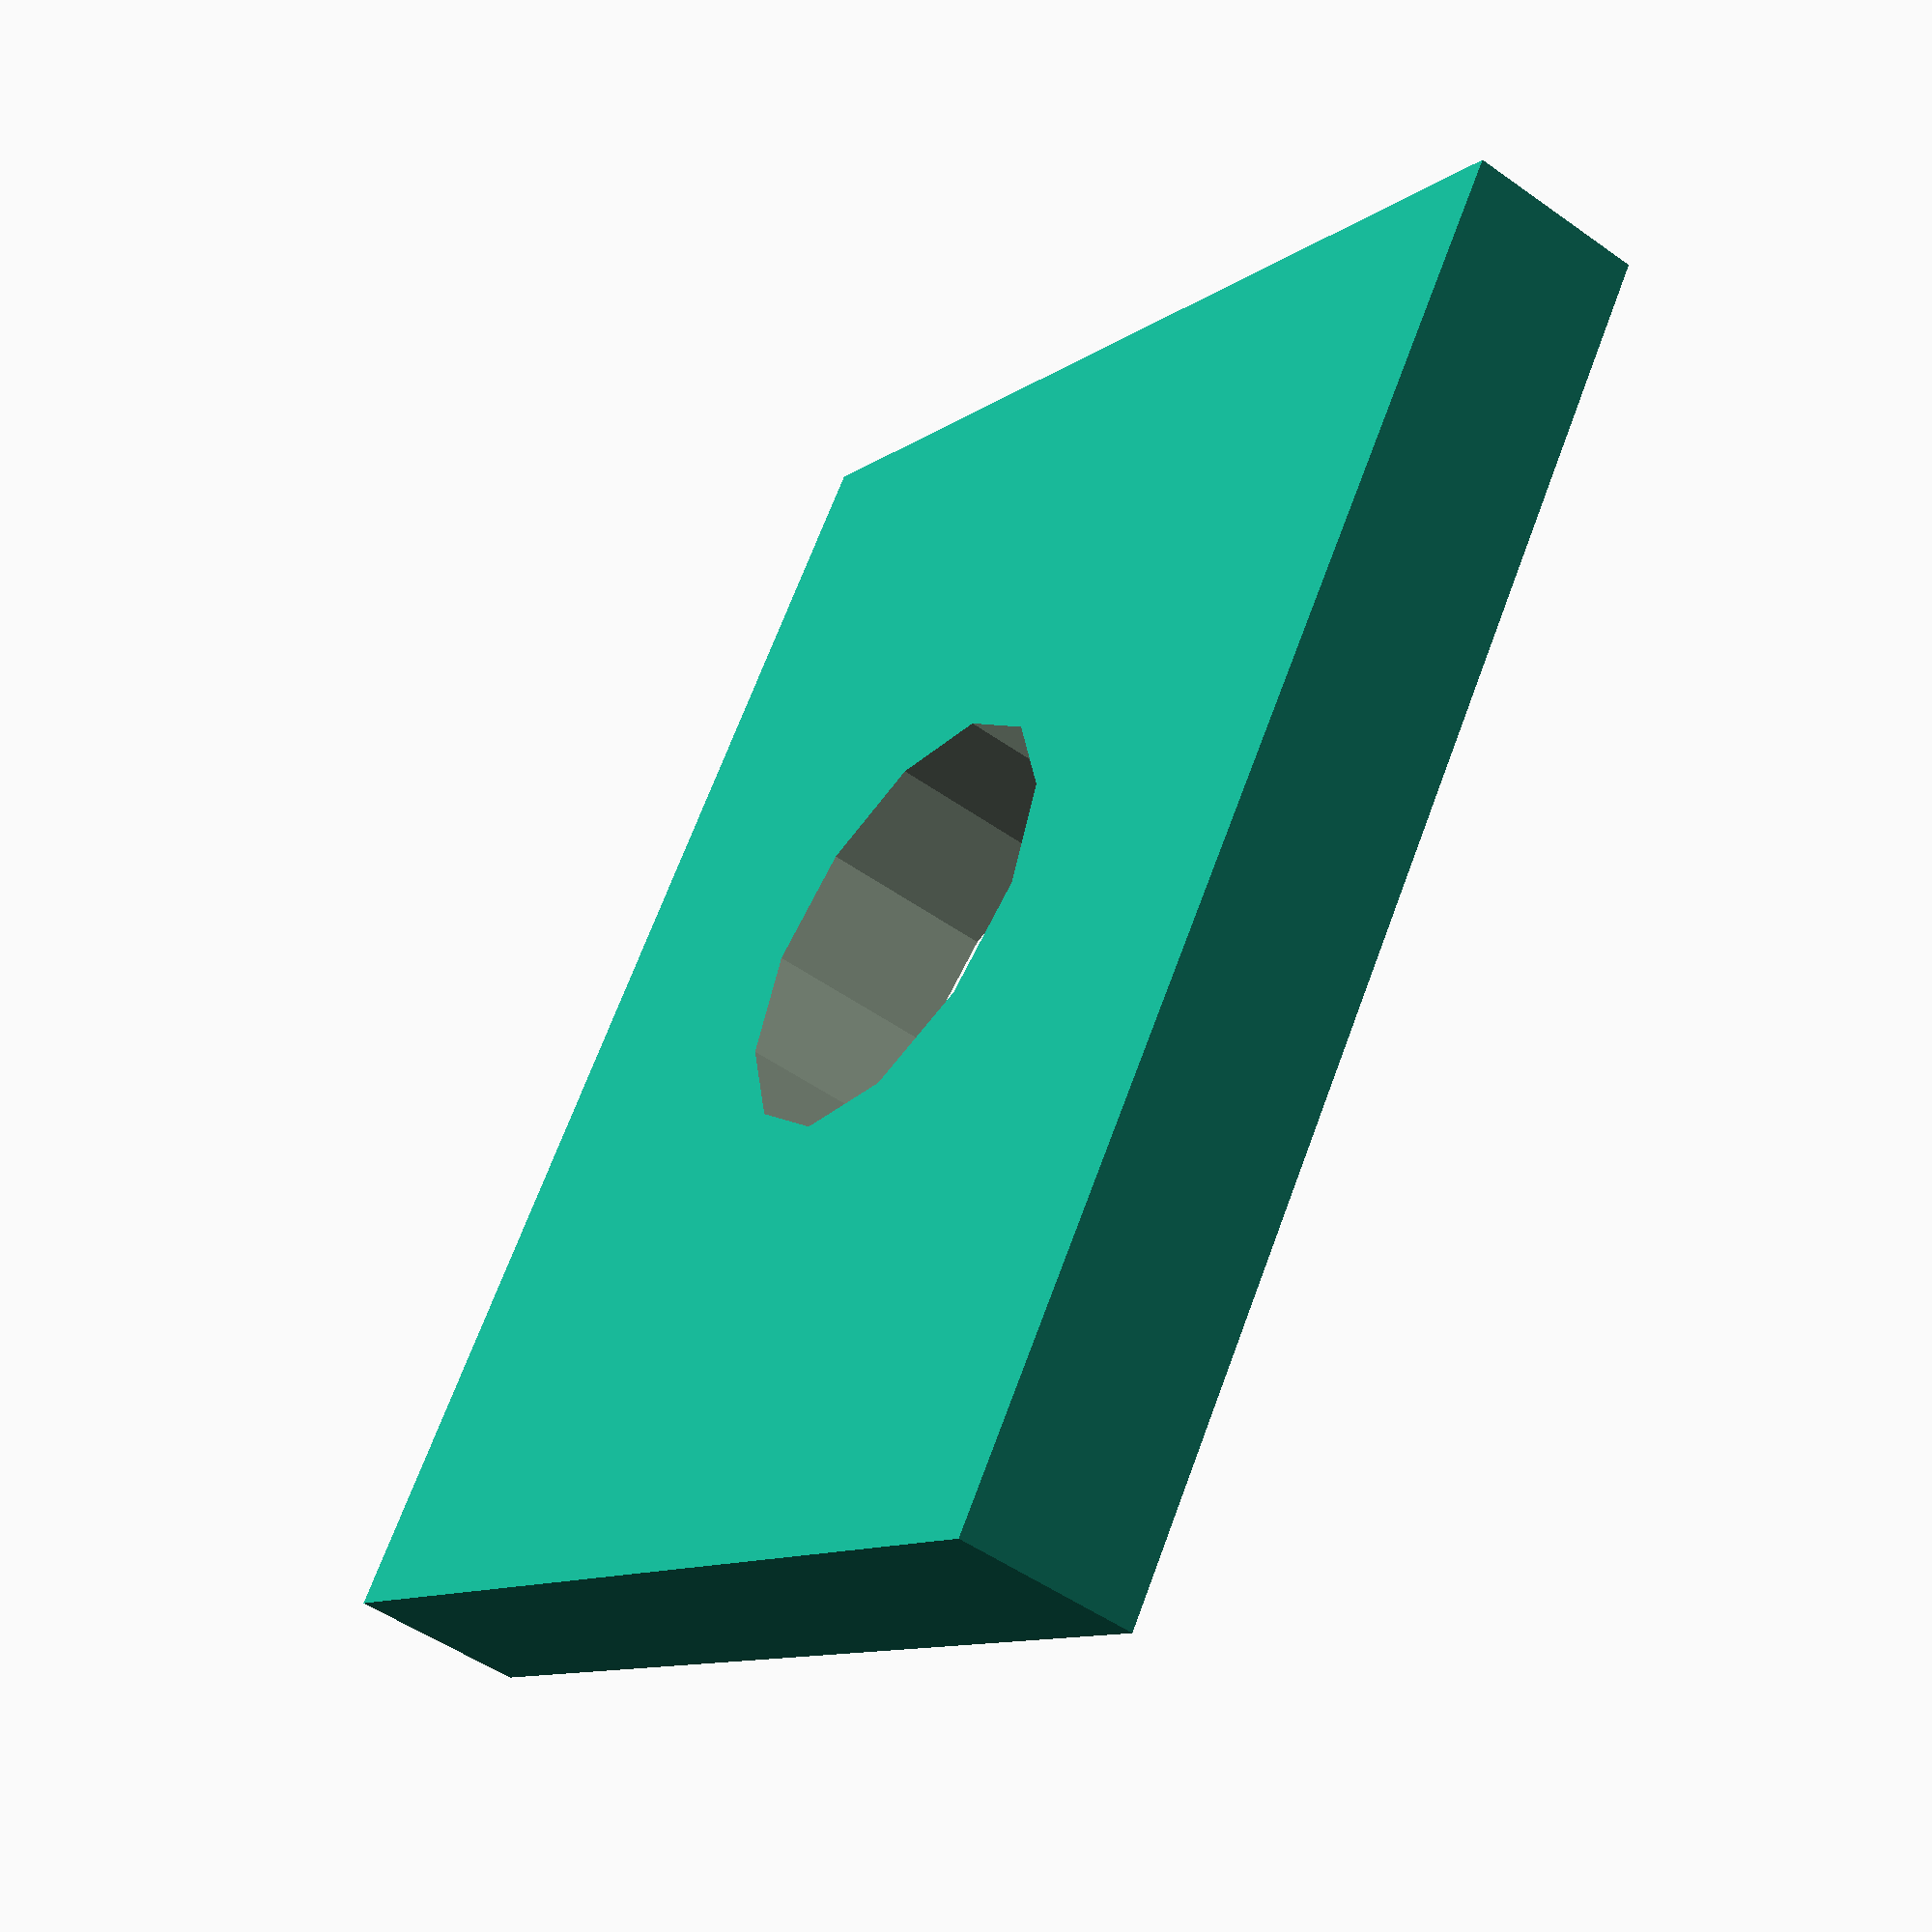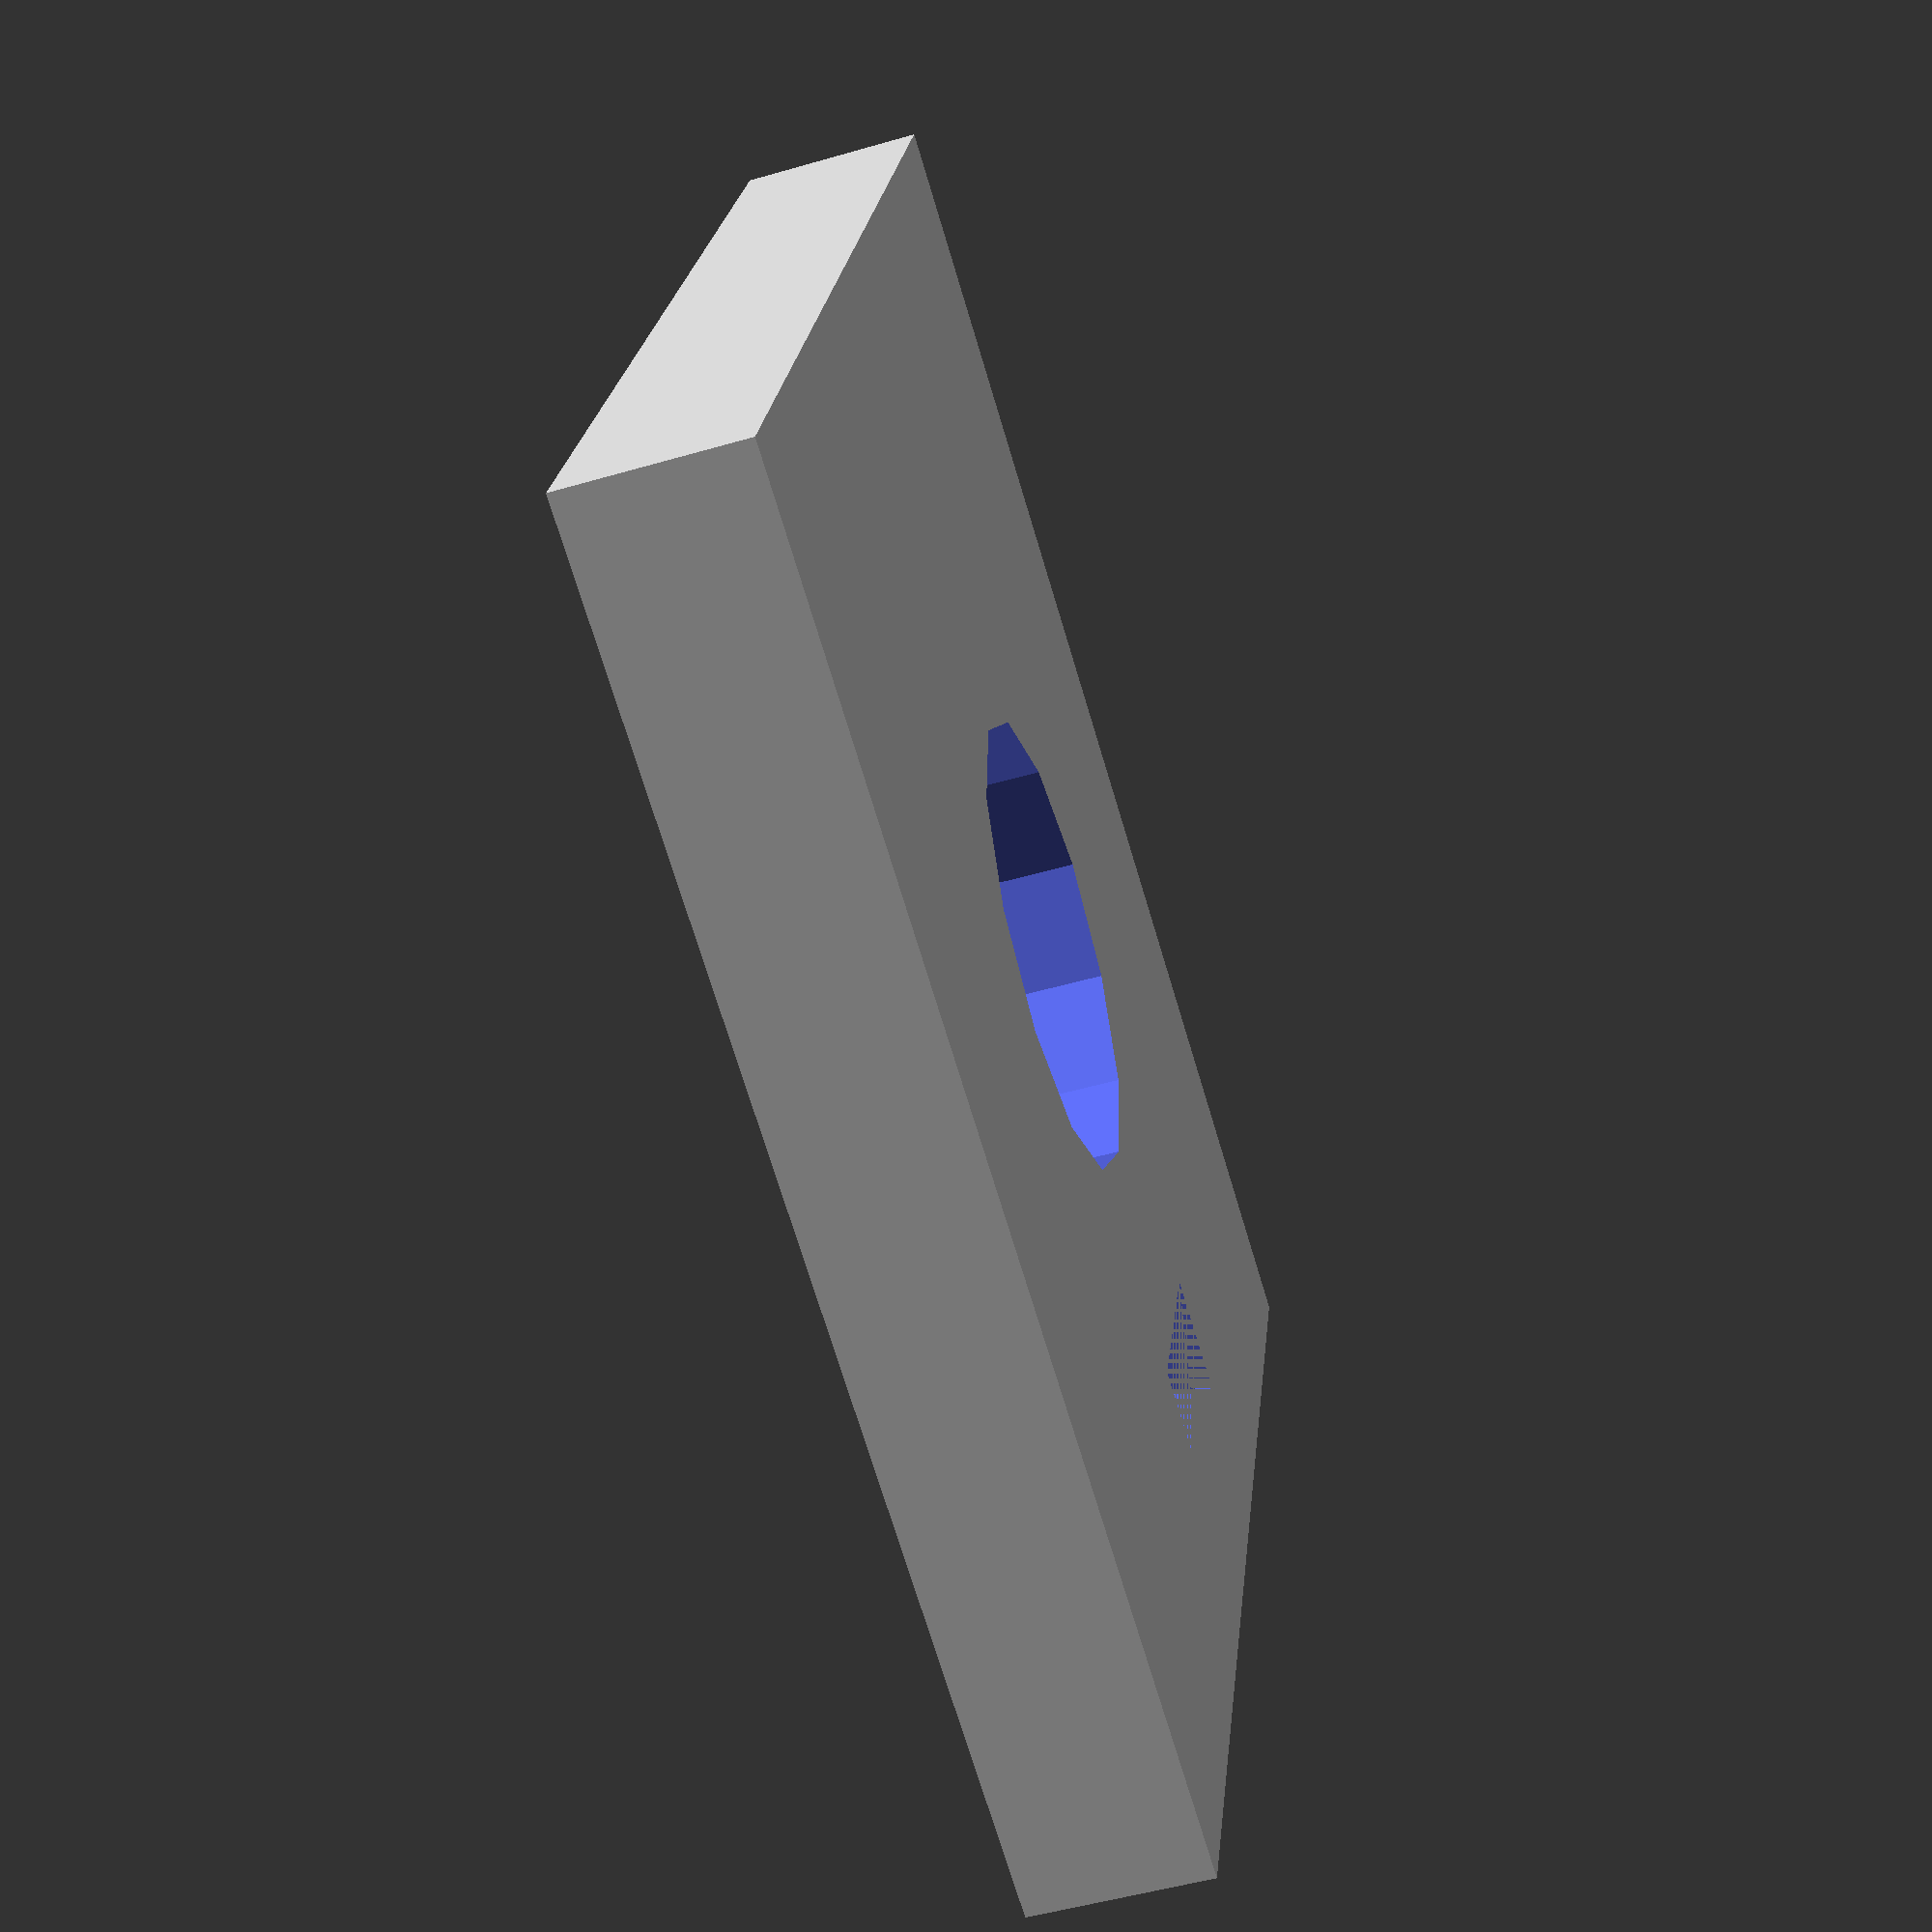
<openscad>
// cd /Users/d/Desktop/3dprint/ImplicitCad/
// ~/.cabal/bin/extopenscad pot.escad

$res=0.15;

difference(){
	cube(size = [23, 20, 3], center = true, r=1);
	cylinder(r=3.75, h=5, center = true);
	translate([8, 0, 0.75])
	cube(size = [2, 3.5, 1.5], center = true);
}

</openscad>
<views>
elev=51.1 azim=235.7 roll=232.3 proj=p view=solid
elev=50.8 azim=18.7 roll=287.6 proj=p view=wireframe
</views>
